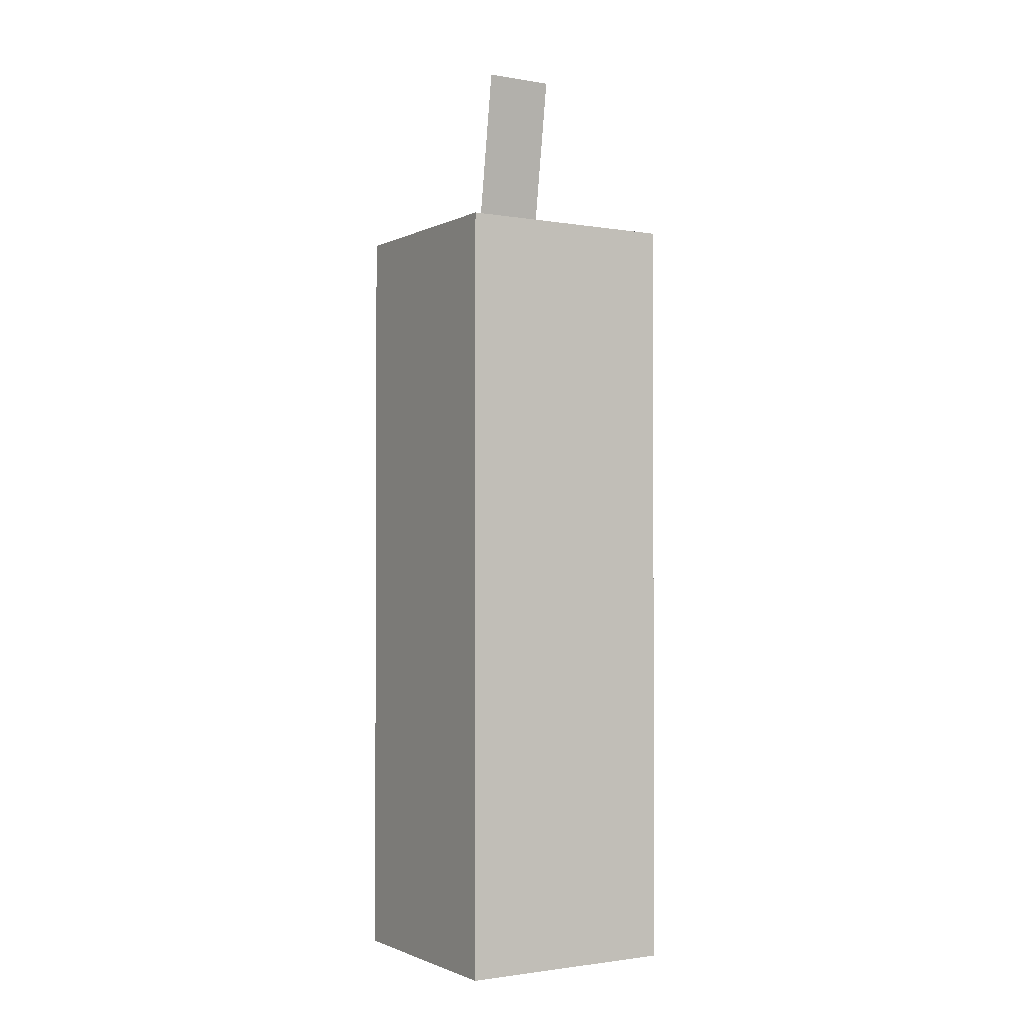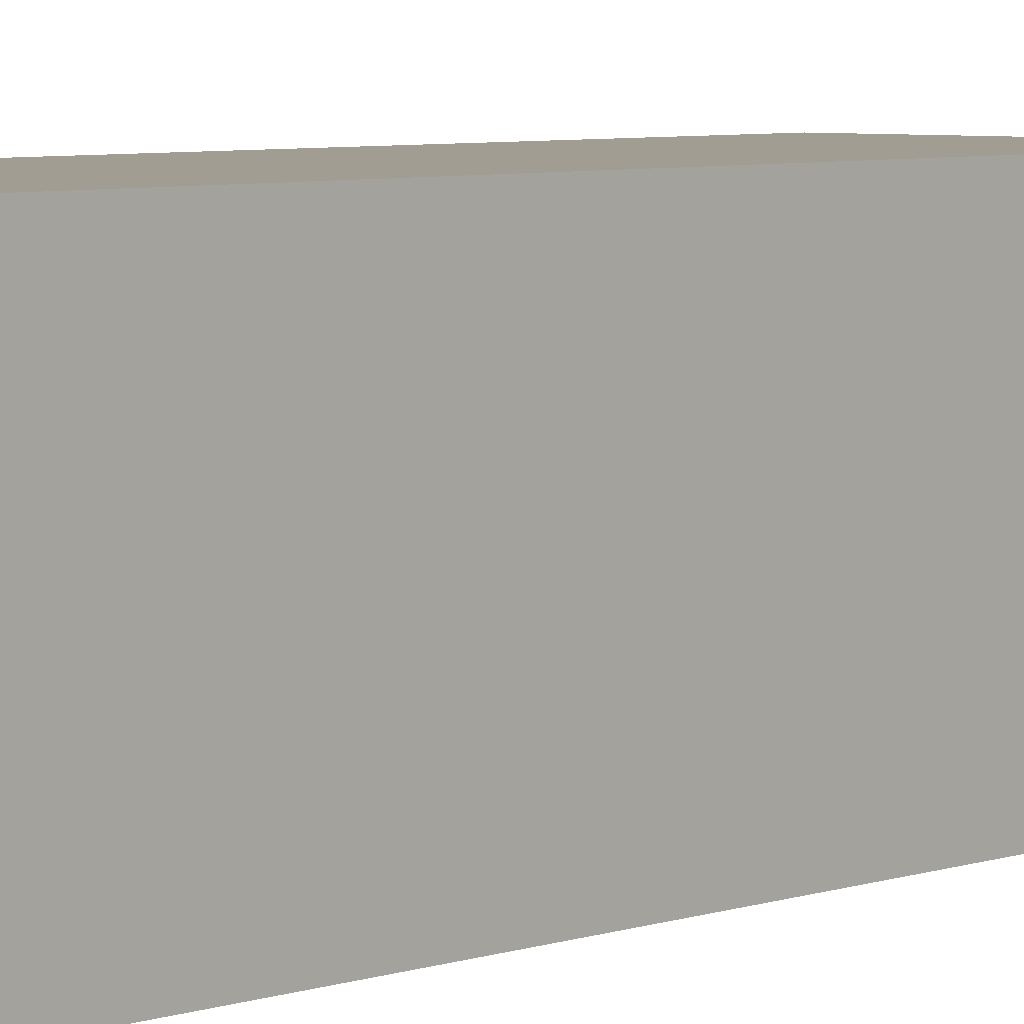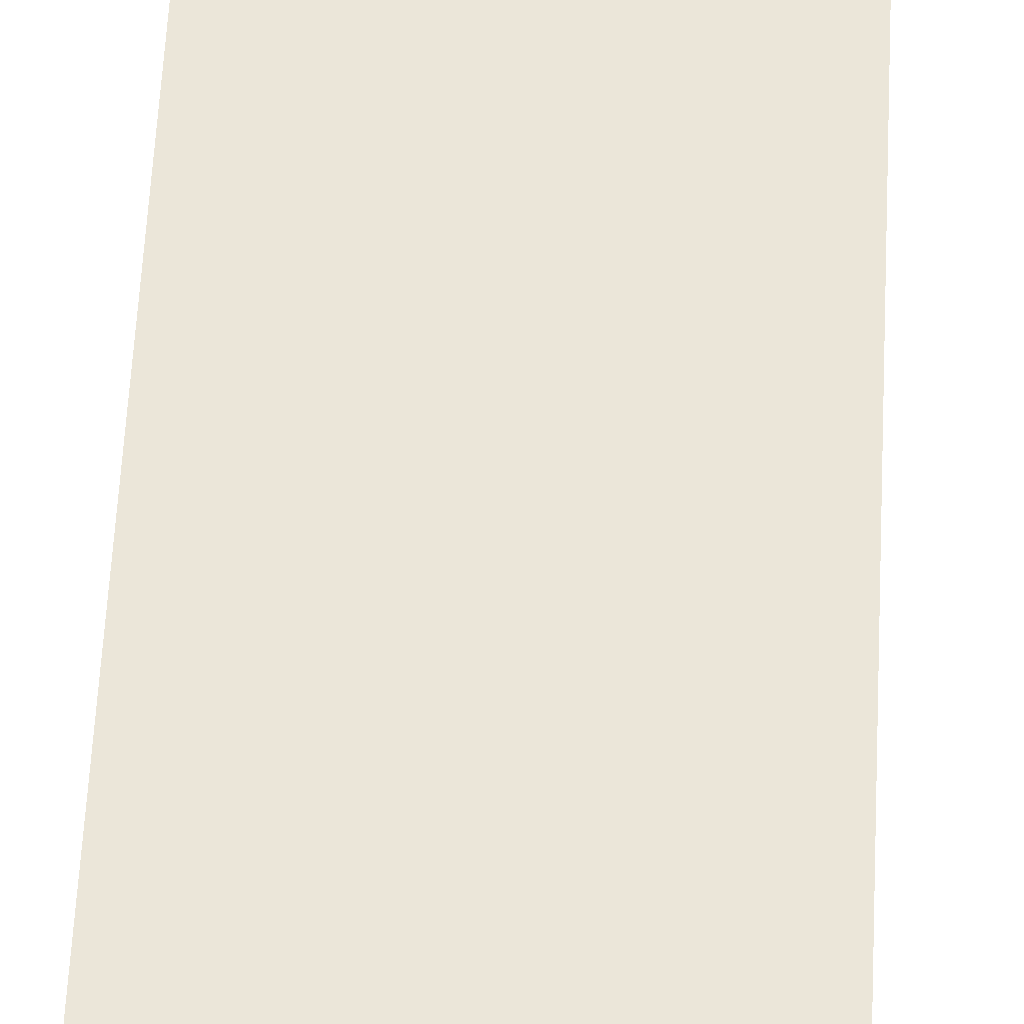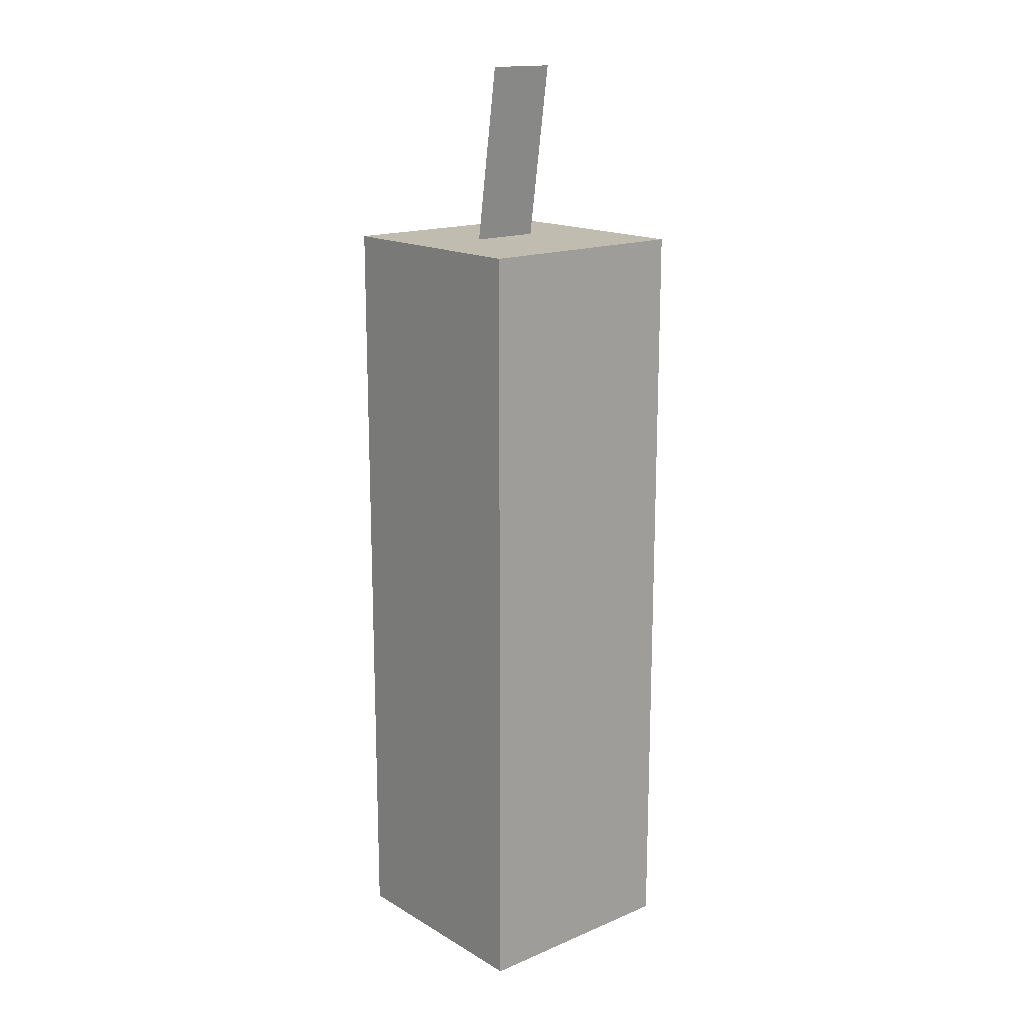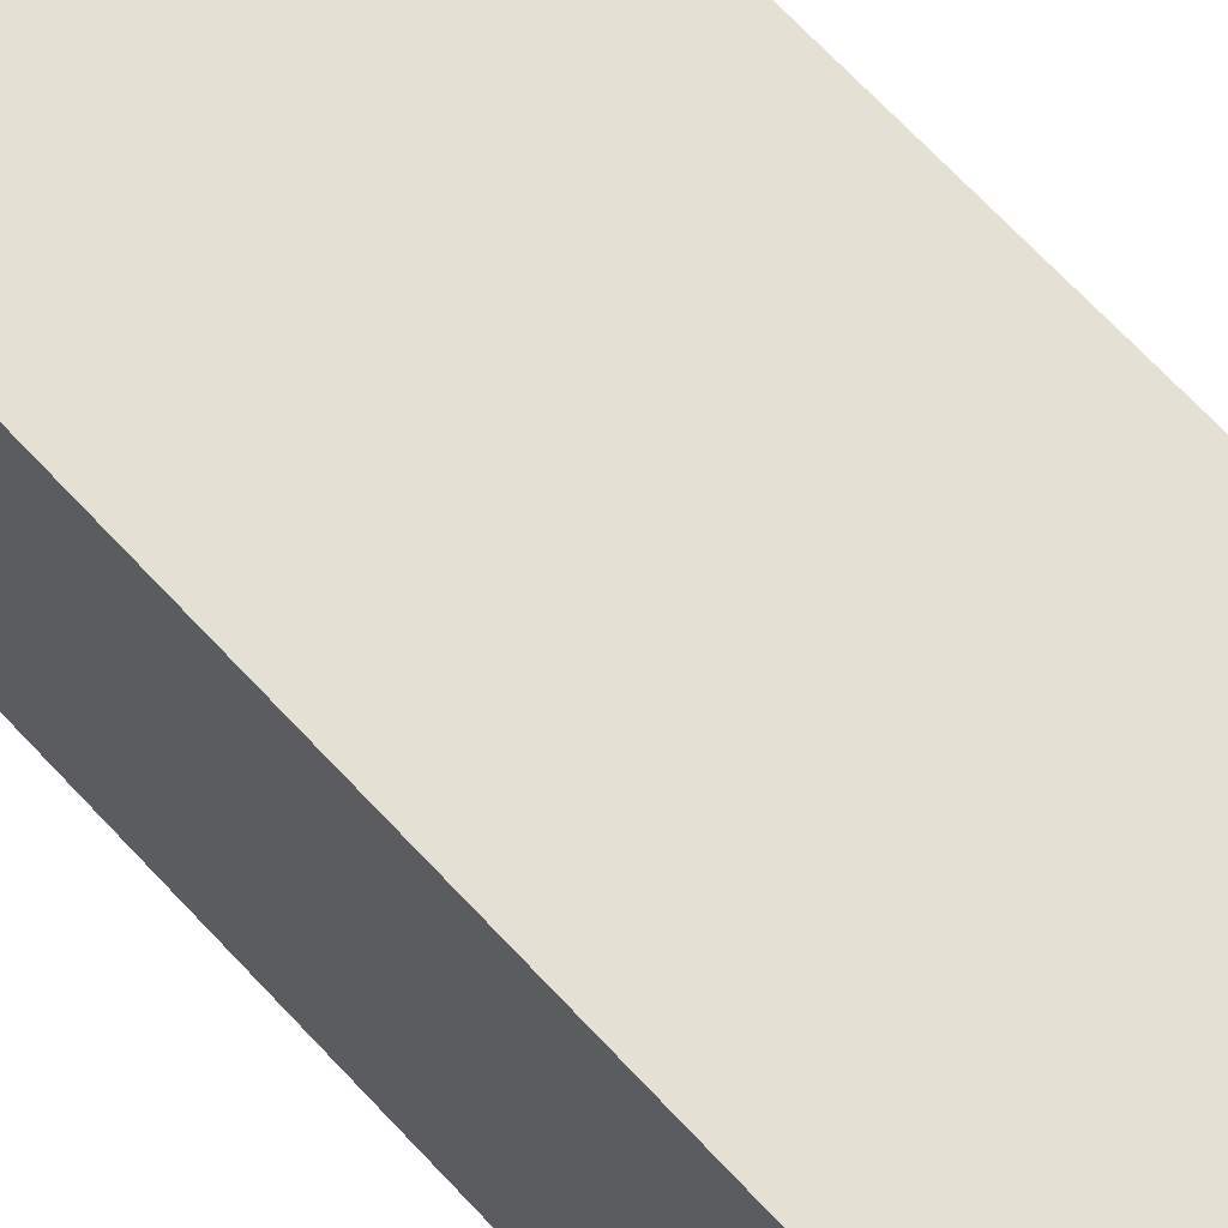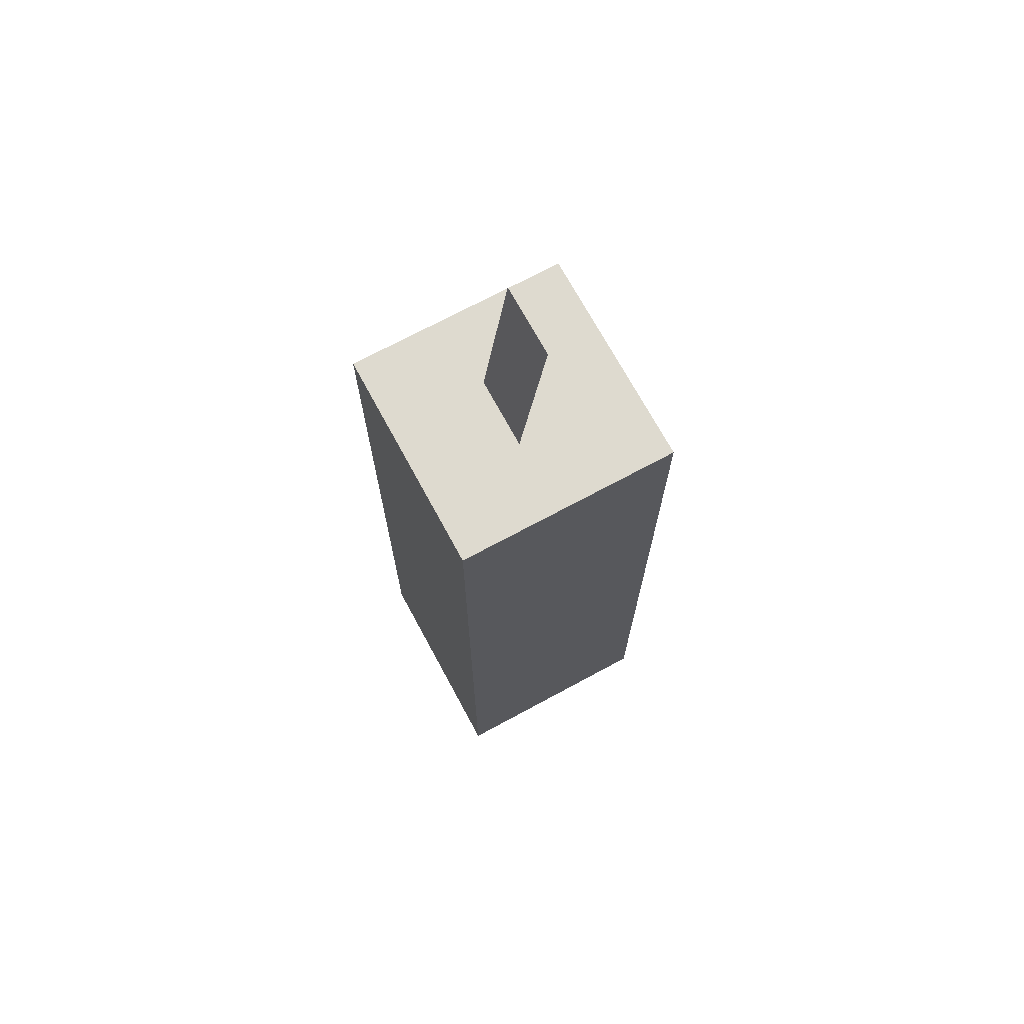
<metadata>
{"format":"obj","ext":"obj","renderer":"f3d","projection":"perspective","resolution":1024,"background":"white","views":[{"elev":-1.7,"azim":-31.3,"up":"+Y"},{"elev":4.9,"azim":39.4,"up":"+Z"},{"elev":55.2,"azim":-177.2,"up":"+Z"},{"elev":16.3,"azim":-40.4,"up":"+Y"},{"elev":65.6,"azim":-42.3,"up":"+Z"},{"elev":71.0,"azim":-118.4,"up":"+Y"}]}
</metadata>
<code>
o Свеча_1
v -0.03125 0 0.03125
v -0.03125 0.2188 0.03125
v -0.03125 0 -0.03125
v -0.03125 0.2188 -0.03125
v 0.03125 0 0.03125
v 0.03125 0.2188 0.03125
v 0.03125 0 -0.03125
v 0.03125 0.2188 -0.03125
v -0.009987 0.2118 -0.004249
v 0.009987 0.2118 -0.004249
v -0.009987 0.2682 0.004249
v 0.009987 0.2682 0.004249
f 1 2 4 3
f 3 4 8 7
f 7 8 6 5
f 5 6 2 1
f 3 7 5 1
f 8 4 2 6
f 9 11 12 10

</code>
